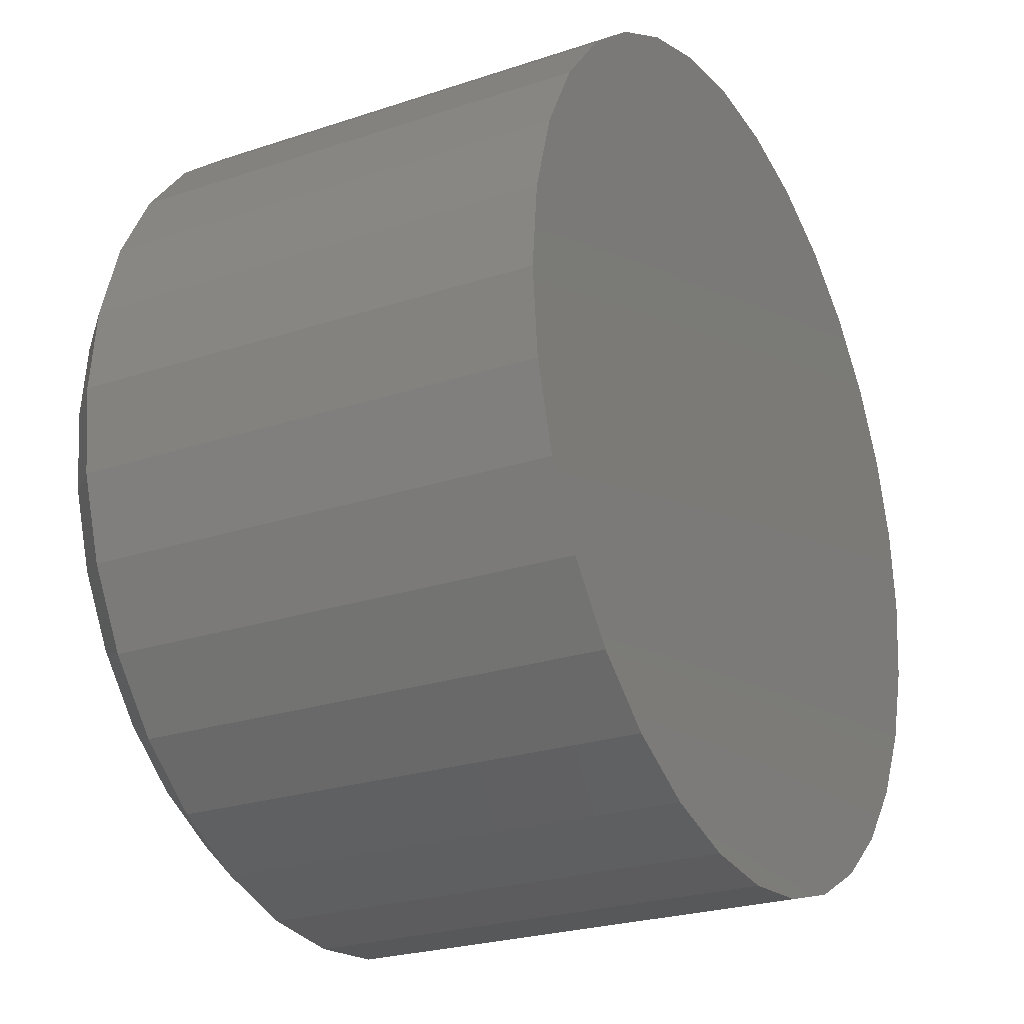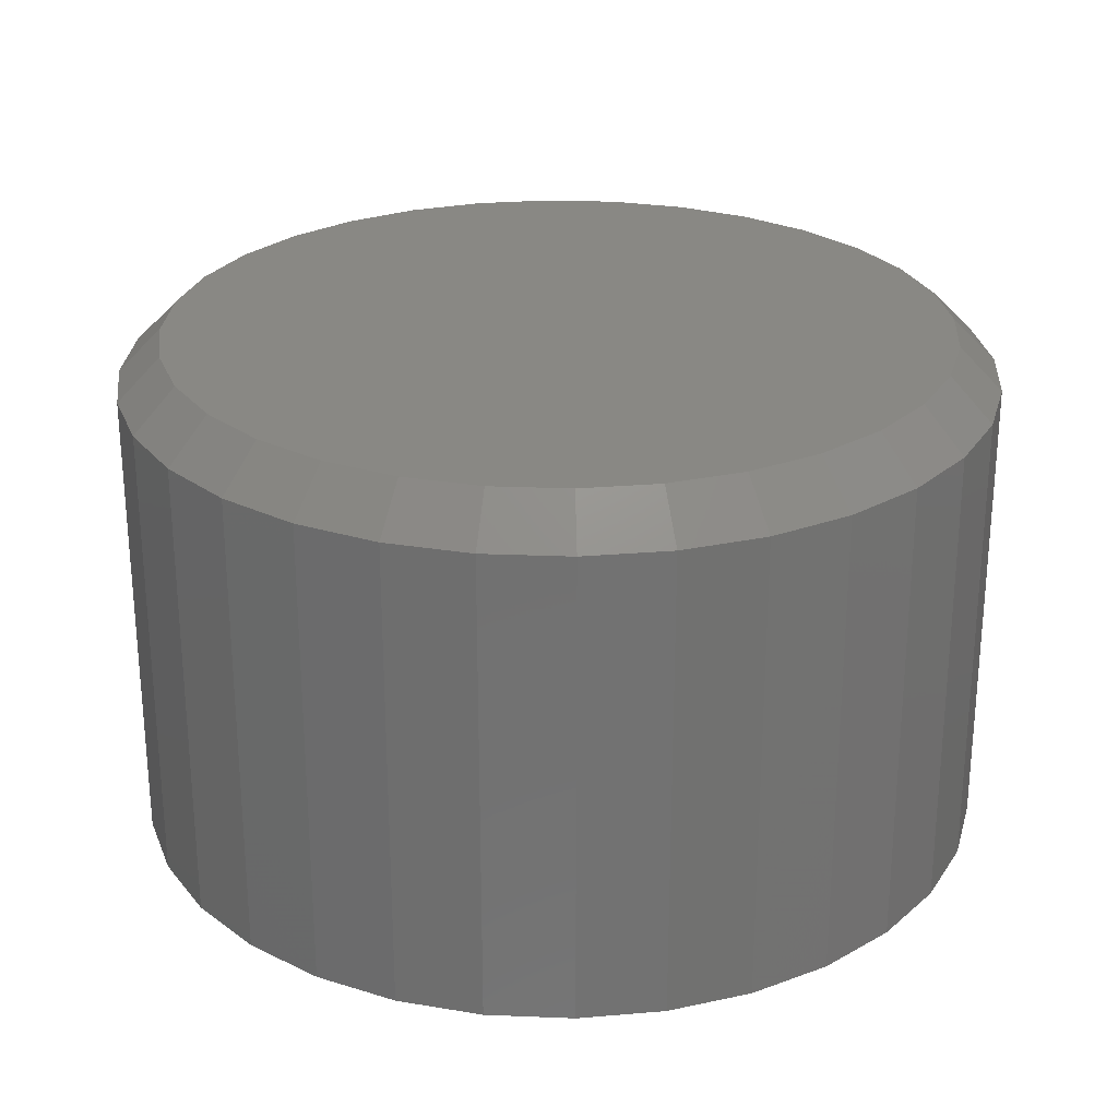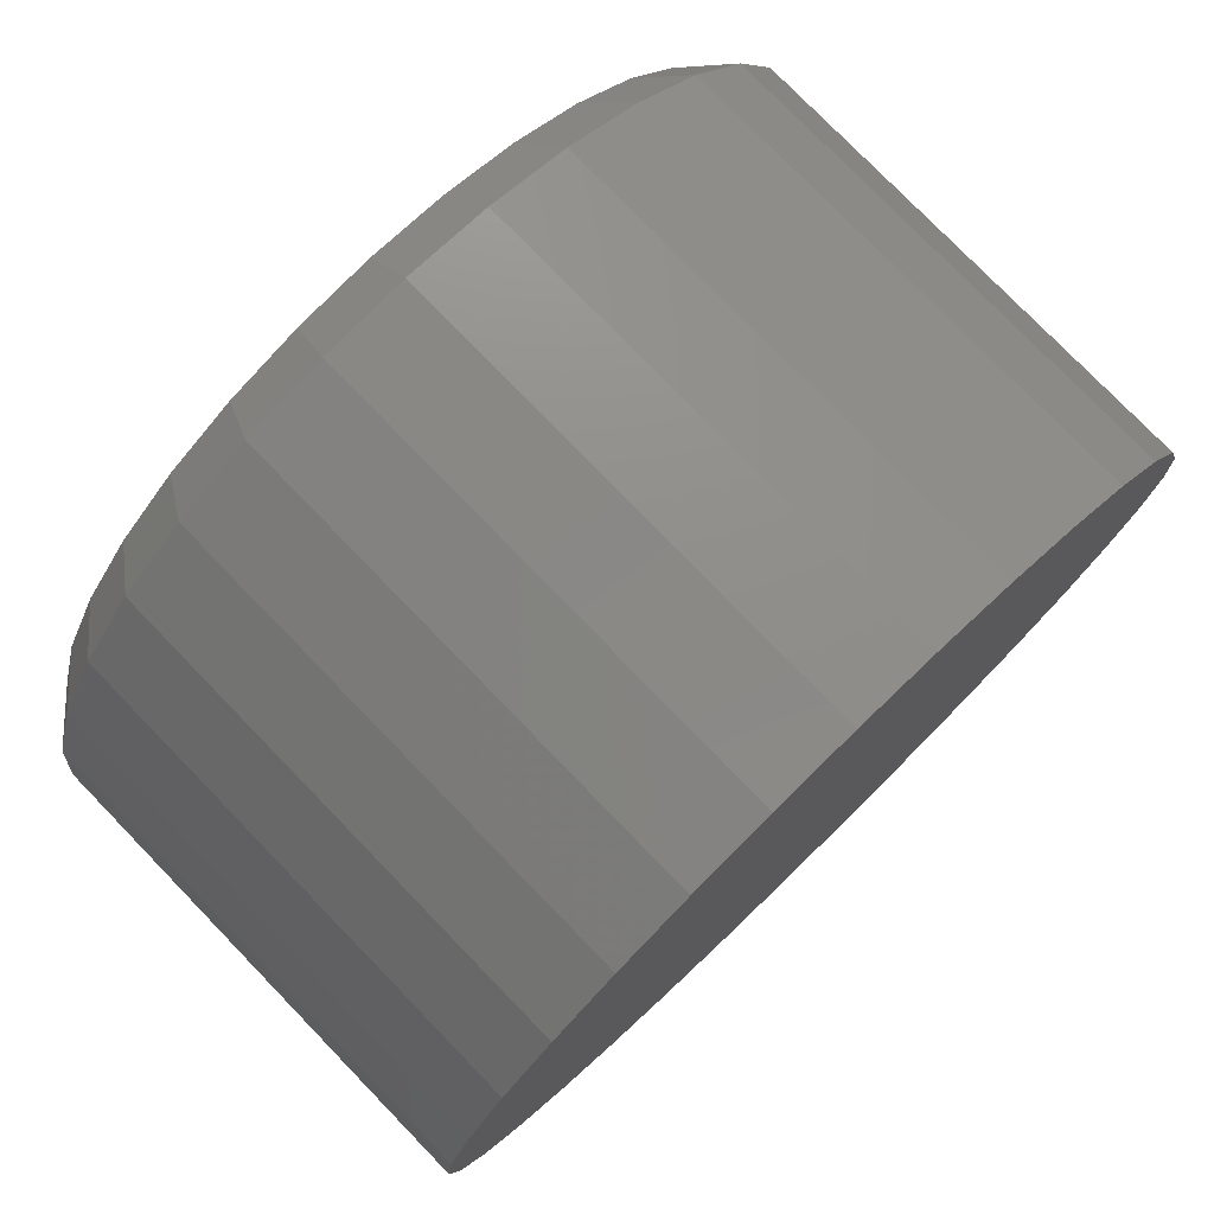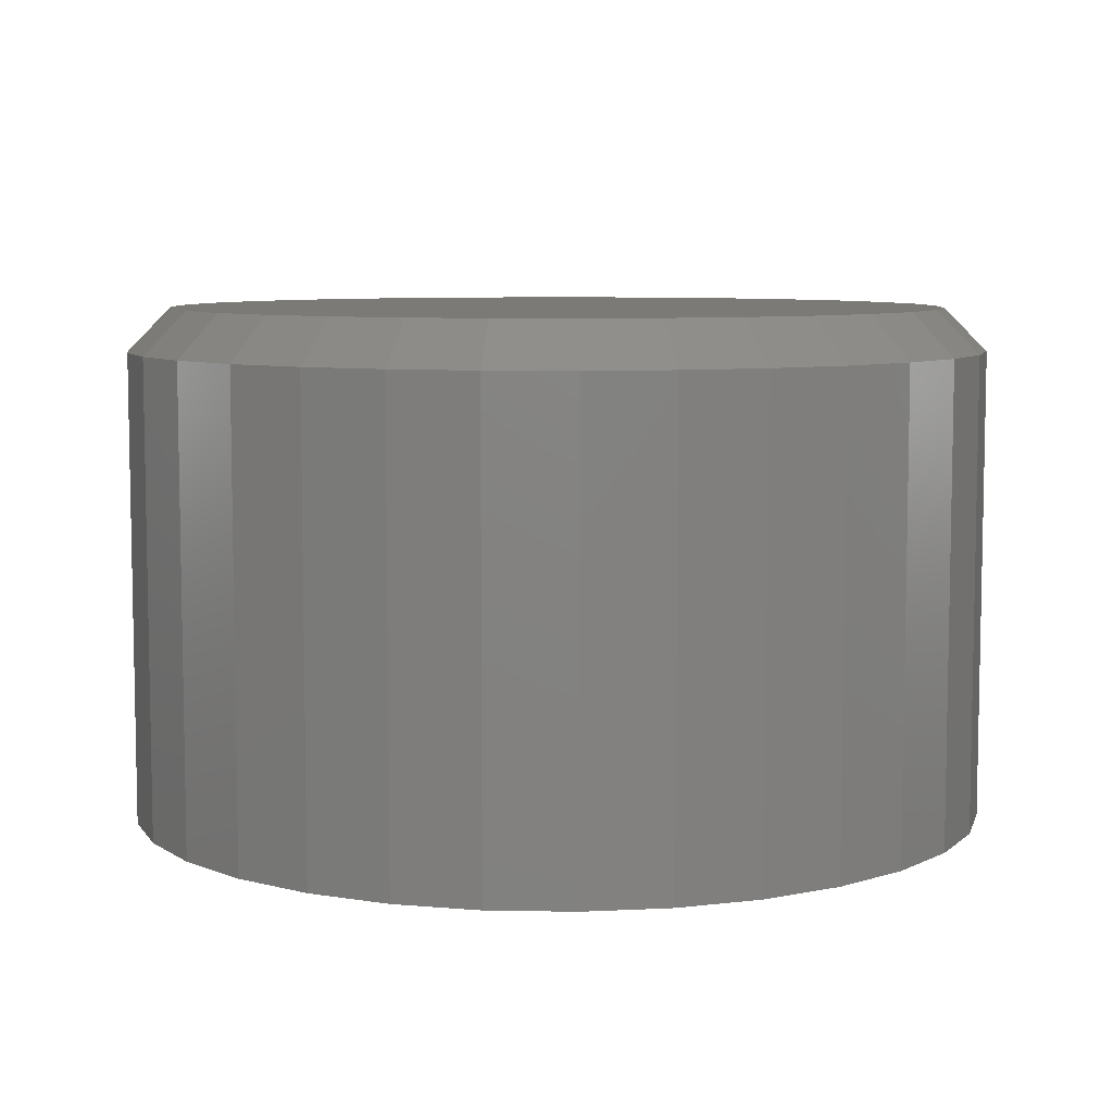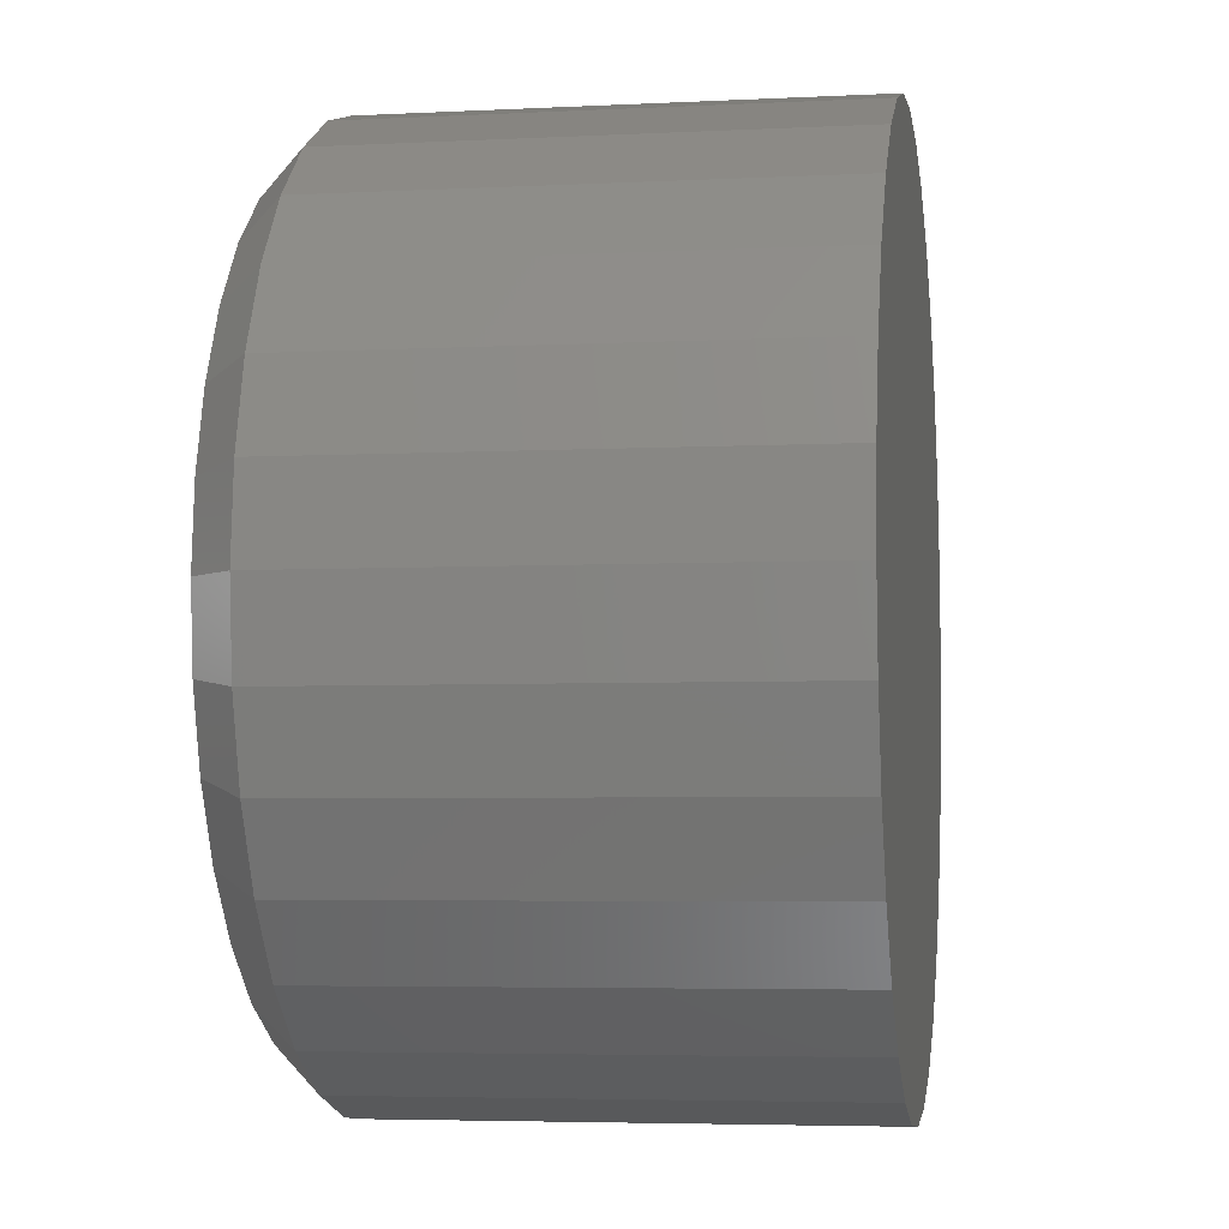
<metadata>
{"format":"stl","ext":"stl","renderer":"f3d","projection":"perspective","resolution":1024,"background":"white","views":[{"elev":-24.6,"azim":118.7,"up":"+Y"},{"elev":26.1,"azim":-92.0,"up":"+Z"},{"elev":77.6,"azim":135.9,"up":"+Y"},{"elev":7.3,"azim":-103.9,"up":"+Z"},{"elev":-4.7,"azim":99.2,"up":"+Y"}]}
</metadata>
<code>
# stl→obj: 96 verts, 188 faces
v -0.5744 0.07273 0.09375
v -0.5466 0.07273 0.09375
v -0.5605 0.0741 0.09375
v -0.5877 0.06868 0.09375
v -0.5333 0.06868 0.09375
v -0.6 0.06211 0.09375
v -0.521 0.06211 0.09375
v -0.6108 0.05326 0.09375
v -0.5102 0.05326 0.09375
v -0.6197 0.04248 0.09375
v -0.5014 0.04248 0.09375
v -0.5014 -0.03656 0.09375
v -0.6108 -0.04734 0.09375
v -0.5102 -0.04734 0.09375
v -0.6 -0.05619 0.09375
v -0.521 -0.05619 0.09375
v -0.5877 -0.06276 0.09375
v -0.5333 -0.06276 0.09375
v -0.5744 -0.06681 0.09375
v -0.5466 -0.06681 0.09375
v -0.5605 -0.06817 0.09375
v -0.4948 0.03018 0.09375
v -0.6262 0.03018 0.09375
v -0.4908 0.01684 0.09375
v -0.6303 0.01684 0.09375
v -0.4894 0.002961 0.09375
v -0.6317 0.002961 0.09375
v -0.4908 -0.01092 0.09375
v -0.6303 -0.01092 0.09375
v -0.4948 -0.02426 0.09375
v -0.6262 -0.02426 0.09375
v -0.6197 -0.03656 0.09375
v -0.4816 0.002961 0
v -0.4816 0.002961 0.08594
v -0.4831 -0.01244 0
v -0.4831 -0.01244 0.08594
v -0.4876 -0.02725 0
v -0.4876 -0.02725 0.08594
v -0.4949 -0.0409 0
v -0.4949 -0.0409 0.08594
v -0.5047 -0.05286 0
v -0.5047 -0.05286 0.08594
v -0.5167 -0.06268 0
v -0.5167 -0.06268 0.08594
v -0.5303 -0.06998 0
v -0.5303 -0.06998 0.08594
v -0.5451 -0.07447 0
v -0.5451 -0.07447 0.08594
v -0.5605 -0.07599 0
v -0.5605 -0.07599 0.08594
v -0.5759 -0.07447 0
v -0.5759 -0.07447 0.08594
v -0.5907 -0.06998 0
v -0.5907 -0.06998 0.08594
v -0.6044 -0.06268 0
v -0.6044 -0.06268 0.08594
v -0.6164 -0.05286 0
v -0.6164 -0.05286 0.08594
v -0.6262 -0.0409 0
v -0.6262 -0.0409 0.08594
v -0.6335 -0.02725 0
v -0.6335 -0.02725 0.08594
v -0.638 -0.01244 0
v -0.638 -0.01244 0.08594
v -0.6395 0.002961 0
v -0.6395 0.002961 0.08594
v -0.638 0.01836 0
v -0.638 0.01836 0.08594
v -0.6335 0.03317 0
v -0.6335 0.03317 0.08594
v -0.6262 0.04682 0
v -0.6262 0.04682 0.08594
v -0.6164 0.05878 0
v -0.6164 0.05878 0.08594
v -0.6044 0.0686 0
v -0.6044 0.0686 0.08594
v -0.5907 0.0759 0
v -0.5907 0.0759 0.08594
v -0.5759 0.08039 0
v -0.5759 0.08039 0.08594
v -0.5605 0.08191 0
v -0.5605 0.08191 0.08594
v -0.5451 0.08039 0
v -0.5451 0.08039 0.08594
v -0.5303 0.0759 0
v -0.5303 0.0759 0.08594
v -0.5167 0.0686 0
v -0.5167 0.0686 0.08594
v -0.5047 0.05878 0
v -0.5047 0.05878 0.08594
v -0.4949 0.04682 0
v -0.4949 0.04682 0.08594
v -0.4876 0.03317 0
v -0.4876 0.03317 0.08594
v -0.4831 0.01836 0
v -0.4831 0.01836 0.08594
f 1 2 3
f 2 1 4
f 2 4 5
f 5 4 6
f 5 6 7
f 7 6 8
f 7 8 9
f 9 8 10
f 9 10 11
f 12 13 14
f 14 13 15
f 14 15 16
f 16 15 17
f 16 17 18
f 18 17 19
f 18 19 20
f 20 19 21
f 11 10 22
f 22 10 23
f 22 23 24
f 24 23 25
f 24 25 26
f 26 25 27
f 26 27 28
f 28 27 29
f 28 29 30
f 30 29 31
f 30 31 12
f 12 31 32
f 12 32 13
f 33 34 35
f 35 34 36
f 35 36 37
f 37 36 38
f 37 38 39
f 39 38 40
f 39 40 41
f 41 40 42
f 41 42 43
f 43 42 44
f 43 44 45
f 45 44 46
f 45 46 47
f 47 46 48
f 47 48 49
f 49 48 50
f 49 50 51
f 51 50 52
f 51 52 53
f 53 52 54
f 53 54 55
f 55 54 56
f 55 56 57
f 57 56 58
f 57 58 59
f 59 58 60
f 59 60 61
f 61 60 62
f 61 62 63
f 63 62 64
f 63 64 65
f 65 64 66
f 65 66 67
f 67 66 68
f 67 68 69
f 69 68 70
f 69 70 71
f 71 70 72
f 71 72 73
f 73 72 74
f 73 74 75
f 75 74 76
f 75 76 77
f 77 76 78
f 77 78 79
f 79 78 80
f 79 80 81
f 81 80 82
f 81 82 83
f 83 82 84
f 83 84 85
f 85 84 86
f 85 86 87
f 87 86 88
f 87 88 89
f 89 88 90
f 89 90 91
f 91 90 92
f 91 92 93
f 93 92 94
f 93 94 95
f 95 94 96
f 95 96 33
f 33 96 34
f 26 28 34
f 28 36 34
f 66 64 27
f 64 29 27
f 64 62 31
f 29 64 31
f 60 58 32
f 32 62 60
f 31 62 32
f 56 54 17
f 15 56 17
f 15 13 56
f 52 50 19
f 19 54 52
f 17 54 19
f 48 46 18
f 20 48 18
f 20 21 48
f 44 42 16
f 16 46 44
f 18 46 16
f 40 38 30
f 12 40 30
f 12 14 40
f 28 38 36
f 30 38 28
f 13 32 58
f 58 56 13
f 21 19 50
f 50 48 21
f 14 16 42
f 42 40 14
f 27 25 66
f 25 68 66
f 34 96 26
f 96 24 26
f 96 94 22
f 24 96 22
f 92 90 11
f 11 94 92
f 22 94 11
f 88 86 5
f 7 88 5
f 7 9 88
f 84 82 2
f 2 86 84
f 5 86 2
f 80 78 4
f 1 80 4
f 1 3 80
f 76 74 6
f 6 78 76
f 4 78 6
f 72 70 23
f 10 72 23
f 10 8 72
f 25 70 68
f 23 70 25
f 9 11 90
f 90 88 9
f 3 2 82
f 82 80 3
f 8 6 74
f 74 72 8
f 81 83 79
f 77 79 83
f 85 77 83
f 75 77 85
f 87 75 85
f 73 75 87
f 89 73 87
f 43 55 41
f 53 55 43
f 45 53 43
f 51 53 45
f 47 51 45
f 49 51 47
f 55 57 41
f 41 57 59
f 41 59 39
f 39 59 61
f 39 61 37
f 37 61 63
f 37 63 35
f 35 63 65
f 35 65 33
f 33 65 67
f 33 67 95
f 95 67 69
f 95 69 93
f 93 69 71
f 93 71 91
f 91 71 73
f 91 73 89

</code>
